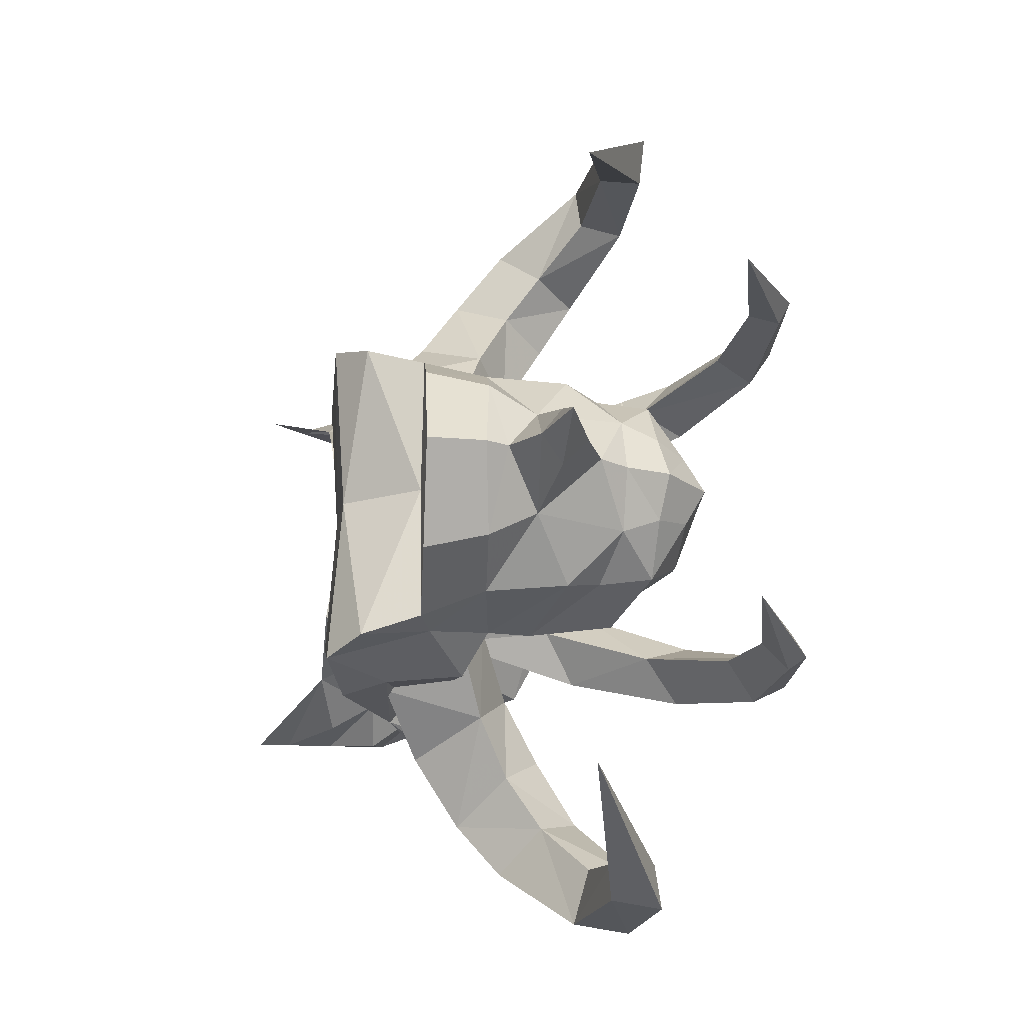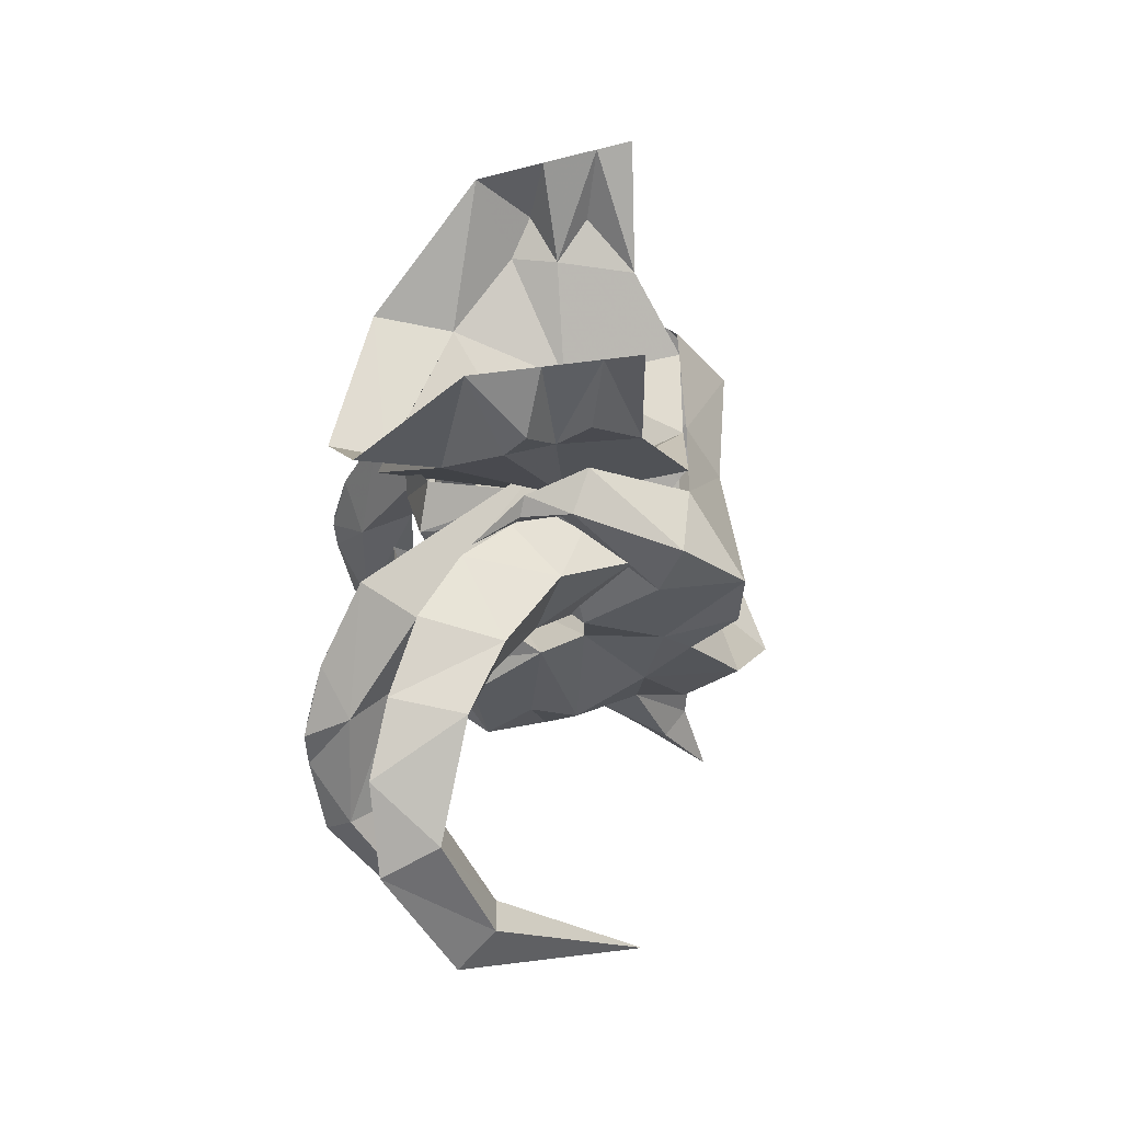
<metadata>
{"format":"obj","ext":"obj","renderer":"f3d","projection":"perspective","resolution":1024,"background":"white","views":[{"elev":-19.8,"azim":3.5,"up":"+Y"},{"elev":-54.1,"azim":-135.4,"up":"+Y"}]}
</metadata>
<code>
g common_shoulder_40520
v 1.951 -2.454 0.946
v 2.567 -4.24 2.018
v 7.393 -5.712 0.8324
v 8.288 -4.598 -0.904
v 15.85 -6.981 8.677
v 15.21 -7.411 8.638
v 14.07 -6.309 13.87
v 1.396 -2.225 3.89
v 6.469 -3.948 1.958
v 10.28 -5.213 2.603
v 11.39 -6.745 1.659
v 13.24 -6.157 5.424
v 14.19 -7.407 4.321
v 14.32 -6.467 8.772
v 11.15 -5.54 0.05433
v 13.94 -6.441 2.138
v 13.16 -6.471 1.227
v 15.32 -6.868 4.236
v 7.997 -3.037 0.7583
v 3.265 -1.282 1.935
v 15.43 -6.196 8.604
v 11.82 -4.589 1.597
v 14.52 -5.685 4.272
v 13.06 -5.882 1.19
v 7.393 5.347 0.8324
v 2.567 3.875 2.018
v 1.951 2.089 0.946
v 8.288 4.233 -0.904
v 15.85 6.616 8.677
v 14.07 5.944 13.87
v 15.21 7.046 8.638
v 6.469 3.583 1.958
v 1.396 1.86 3.89
v 10.28 4.848 2.603
v 11.39 6.381 1.659
v 14.19 7.043 4.321
v 13.24 5.793 5.424
v 14.32 6.102 8.772
v 11.15 5.176 0.05432
v 13.94 6.076 2.138
v 15.32 6.504 4.236
v 13.16 6.107 1.227
v 3.265 0.9173 1.935
v 7.997 2.673 0.7583
v 15.43 5.831 8.604
v 11.82 4.225 1.597
v 14.52 5.32 4.272
v 13.06 5.518 1.19
f 2 1 3
f 4 3 1
f 6 5 7
f 8 2 9
f 3 9 2
f 9 3 10
f 11 10 3
f 12 10 13
f 11 13 10
f 14 12 6
f 13 6 12
f 14 6 7
f 15 11 4
f 3 4 11
f 17 16 11
f 11 16 13
f 13 16 18
f 18 5 13
f 6 13 5
f 8 1 2
f 15 17 11
f 20 19 1
f 4 1 19
f 7 5 21
f 8 9 20
f 19 20 9
f 9 10 19
f 22 19 10
f 12 23 10
f 22 10 23
f 14 21 12
f 23 12 21
f 7 21 14
f 15 4 22
f 19 22 4
f 18 16 23
f 23 16 22
f 22 16 24
f 18 23 5
f 21 5 23
f 20 1 8
f 22 24 15
f 26 25 27
f 28 27 25
f 30 29 31
f 33 32 26
f 25 26 32
f 32 34 25
f 35 25 34
f 37 36 34
f 35 34 36
f 38 31 37
f 36 37 31
f 30 31 38
f 39 28 35
f 25 35 28
f 41 40 36
f 36 40 35
f 35 40 42
f 41 36 29
f 31 29 36
f 26 27 33
f 35 42 39
f 43 27 44
f 28 44 27
f 45 29 30
f 33 43 32
f 44 32 43
f 32 44 34
f 46 34 44
f 37 34 47
f 46 47 34
f 38 37 45
f 47 45 37
f 38 45 30
f 39 46 28
f 44 28 46
f 48 40 46
f 46 40 47
f 47 40 41
f 41 29 47
f 45 47 29
f 33 27 43
f 39 48 46
g common_shoulder_40520
v 9.553 -2.243 8.835
v 9.737 -0.1565 9.776
v 10.86 -1.693 8.379
v 8.833 -0.1565 10.64
v 11.33 -2.161 3.824
v 11.42 -2.422 5.023
v 12.32 -0.1565 5.221
v 11.87 -0.1565 3.951
v 7.536 -4.069 8.306
v 5.988 -4.949 5.048
v 4.469 -4.949 5.532
v 4.623 -4.302 8.577
v 11.82 -1.417 7.093
v 11.25 -0.1565 9.022
v 12.55 -0.1565 7.05
v 8.638 -3.727 7.231
v 8.988 -4.611 4.804
v 8.008 -4.213 4.233
v 8.833 -0.1565 10.64
v 6.563 -2.028 10.32
v 7.559 -1.182 12.91
v 8.45 -0.1565 12.45
v 5.663 -0.1565 12.16
v 6.857 -0.1565 13.22
v -1.29 -6.193 6.859
v 0.1012 -5.688 8.12
v 2.484 -5.332 7.169
v 0.6801 -6.598 4.954
v 3.431 -6.284 4.421
v 3.886 -5.545 2.865
v 1.109 -6.168 0.9129
v 4.879 -2.977 10.89
v 4.92 -0.1565 12.69
v 5.663 -0.1565 12.16
v 6.563 -2.028 10.32
v 2.617 -3.467 11.09
v 2.897 -0.1565 13.15
v 10.54 -3.496 7.034
v 3.657 -0.1565 3.02
v 7.15 -0.1565 -1.575
v 3.258 -4.549 -2.114
v 1.642 -3.712 1.727
v 6.49 -0.1565 -1.814
v 7.548 -0.1565 -3.463
v 4.839 -4.86 -4.36
v -0.6596 -6.689 -4.802
v 0.6103 -6.461 -1.929
v -1.815 -3.712 3.827
v -1.209 -0.1565 4.439
v -2.588 -6.922 -3.531
v -0.6709 -7.26 -2.236
v 5.264 -1.979 -0.9447
v 6.508 -2.739 -0.07615
v 7.163 -0.1565 -0.2144
v 6.076 -0.1565 -1.369
v 6.952 -2.4 0.8041
v 7.185 -0.1565 0.8303
v 6.075 -2.869 1.506
v 6.832 -3.82 2.724
v 7.717 -3.173 2.342
v 2.782 -3.35 2.401
v 4.101 -4.183 3.116
v 2.478 -3.059 1.329
v 9.423 -15.45 1.915
v 10.63 -15.29 6.235
v 10.41 -13.67 5.742
v 9.579 -13.27 2.074
v 7.731 -14.22 -0.1899
v 7.421 -11.02 -0.04811
v 6.125 -12.51 -1.089
v 4.426 -10.64 -1.625
v 5.971 -8.613 0.07196
v 4.101 -4.183 3.116
v 4.778 -6.347 0.7752
v 4.009 -7.478 2.864
v 3.225 -4.217 5.468
v 4.925 -9.602 1.948
v 6.229 -11.52 1.823
v 8.014 -13.29 3
v 8.88 -13.66 6.084
v 7.439 -15.19 2.471
v 8.88 -14.95 6.119
v 4.58 -13.03 0.722
v 1.399 -8.71 1.336
v 2.954 -11.16 0.5846
v 2.956 -8.744 -1.332
v 0.5048 -6.573 3.638
v 0.6414 -4.693 5.942
v 2.782 -3.35 2.401
v 2.478 -3.059 1.329
v 0.5294 -4.28 2.239
v 2.953 -0.1565 10.47
v 2.617 -3.467 11.09
v 2.262 -5.07 8.265
v 2.155 -0.1565 7.912
v 0.1012 -5.688 8.12
v -1.037 -6.891 4.241
v 10.02 -1.965 1.687
v 9.865 -3.293 4.337
v 2.262 -5.07 8.265
v 2.897 -0.1565 13.15
v 9.151 -3.721 3.008
v 6.602 -4.213 3.557
v 8.023 -0.1565 15.5
v 3.385 -5.696 1.701
v -0.658 -5.891 0.466
v 0.3458 -7.069 0.7709
v -1.839 -4.98 3.752
v -0.5704 -5.982 -0.8846
v -2.335 -5.4 1.073
v 1.309 -7.579 -0.5154
v 1.688 -7.255 -0.319
v 2.47 -8.766 -1.399
v 0.3458 -7.069 0.7709
v 1.109 -6.168 0.9129
v 0.7808 -7.312 -0.8621
v -0.658 -5.891 0.466
v -4.133 -7.108 -2.513
v -2.14 -6.828 -0.9483
v -5.153 -7.231 -1.841
v 5.364 -3.511 3.147
v 4.288 -3.734 4.197
v 5.337 -3.734 5.046
v 8.471 -1.754 2.404
v 7.437 -3.702 4.075
v 7.795 -0.1565 2.097
v 8.64 -1.869 3.853
v 4.288 -3.734 4.197
v 4.101 -4.183 3.116
v 3.225 -4.217 5.468
v 8.59 -11.45 12.35
v 1.837 -7.305 -0.3756
v 0.3617 -4.162 3.544
v 0.3617 -4.162 3.544
v -1.29 -6.193 6.859
v -0.8741 -0.1565 6.595
v 7.717 -3.173 2.342
v 6.832 -3.82 2.724
v 5.143 -0.1565 3.574
v 6.832 -3.82 2.724
v 5.364 -3.511 3.147
v 8.471 -1.754 2.404
v 7.717 -3.173 2.342
v 5.364 -3.511 3.147
v 4.288 -3.734 4.197
v 7.795 -0.1565 2.097
v 8.471 -1.754 2.404
v 4.288 -3.734 4.197
v 3.225 -4.217 5.468
v 3.106 -0.1565 5.622
v 5.143 -0.1565 3.574
v 7.851 -0.1565 4.886
v 4.469 -4.949 5.532
v 5.988 -4.949 5.048
v 11.33 -2.161 3.824
v 11.87 -0.1565 3.951
v 8.008 -4.213 4.233
v 8.988 -4.611 4.804
v 5.988 -4.949 5.048
v 8.008 -4.213 4.233
v 8.988 -4.611 4.804
v 9.865 -3.293 4.337
v 9.865 -3.293 4.337
v 11.33 -2.161 3.824
v 3.106 -0.1565 5.622
v 3.225 -4.217 5.468
v 9.553 1.93 8.835
v 10.86 1.38 8.379
v 11.42 2.109 5.023
v 11.33 1.847 3.824
v 4.469 4.636 5.532
v 5.988 4.636 5.048
v 7.536 3.756 8.306
v 4.623 3.989 8.577
v 11.82 1.104 7.093
v 8.988 4.298 4.804
v 8.638 3.414 7.231
v 8.008 3.9 4.233
v 7.559 0.8693 12.91
v 6.563 1.715 10.32
v 2.484 5.019 7.169
v 0.1012 5.375 8.12
v -1.29 5.88 6.859
v 0.6801 6.285 4.954
v 3.431 5.971 4.421
v 1.109 5.855 0.9129
v 3.886 5.232 2.865
v 4.879 2.664 10.89
v 6.563 1.715 10.32
v 2.617 3.154 11.09
v 10.54 3.182 7.034
v 3.258 3.931 -2.016
v 1.642 3.399 1.727
v 4.839 4.103 -4.277
v -0.6596 5.902 -4.831
v 0.6103 5.852 -1.89
v -1.815 3.399 3.827
v -0.6709 6.629 -2.28
v -2.588 6.212 -3.577
v 6.508 2.426 -0.07616
v 5.264 1.666 -0.9447
v 6.952 2.087 0.8041
v 6.833 3.507 2.724
v 6.075 2.556 1.506
v 7.717 2.86 2.342
v 2.782 3.037 2.401
v 4.102 3.87 3.116
v 2.478 2.746 1.329
v 10.41 13.36 5.742
v 10.63 14.98 6.235
v 9.424 15.14 1.915
v 9.579 12.95 2.074
v 8.01 14.13 -0.06785
v 7.421 10.71 -0.04814
v 6.15 8.661 0.05191
v 4.005 9.678 -1.575
v 4.72 6.074 0.7752
v 4.906 9.442 1.755
v 3.897 7.338 2.701
v 4.102 3.87 3.116
v 3.225 3.904 5.468
v 6.229 11.21 1.823
v 8.015 12.97 3
v 8.88 13.35 6.084
v 8.88 14.63 6.119
v 7.799 14.72 2.471
v 4.58 12.71 0.722
v 6.125 12.2 -1.26
v 2.774 10.52 0.5648
v 0.5049 6.26 3.638
v 0.6414 4.38 5.942
v 1.443 8.338 1.336
v 0.5295 3.966 2.239
v 2.478 2.746 1.329
v 2.782 3.037 2.401
v 2.262 4.757 8.265
v 2.617 3.154 11.09
v 0.1012 5.375 8.12
v -1.037 6.578 4.241
v 10.02 1.652 1.687
v 9.865 2.98 4.337
v 2.262 4.757 8.265
v 9.151 3.408 3.008
v 6.602 3.9 3.557
v 3.385 5.383 1.701
v -0.6579 5.578 0.4659
v -1.839 4.667 3.752
v 0.1767 6.755 0.9167
v 0.1767 6.755 0.9167
v -0.5704 5.437 -0.8462
v -2.335 4.976 1.112
v 1.201 7.324 -0.3913
v 2.47 8.453 -1.399
v 1.688 6.942 -0.319
v 0.1767 6.755 0.9167
v 1.109 5.855 0.9129
v 0.8643 6.999 -0.8578
v -0.6579 5.578 0.4659
v -4.133 6.46 -2.572
v -2.14 6.277 -0.9931
v -5.153 6.624 -1.909
v 5.364 3.198 3.146
v 5.337 3.42 5.046
v 4.288 3.42 4.197
v 8.471 1.441 2.404
v 7.437 3.389 4.075
v 8.64 1.556 3.853
v 4.288 3.42 4.197
v 3.225 3.904 5.468
v 4.102 3.87 3.116
v 8.59 11.13 12.35
v 2.956 8.431 -1.253
v 2.029 6.873 -0.3295
v 0.3617 3.849 3.544
v 0.3617 3.849 3.544
v -1.29 5.88 6.859
v 7.717 2.86 2.342
v 6.833 3.507 2.724
v 6.833 3.507 2.724
v 5.364 3.198 3.146
v 8.471 1.441 2.404
v 7.717 2.86 2.342
v 5.364 3.198 3.146
v 4.288 3.42 4.197
v 7.795 -0.1565 2.097
v 8.471 1.441 2.404
v 3.225 3.904 5.468
v 4.288 3.42 4.197
v 5.988 4.636 5.048
v 4.469 4.636 5.532
v 11.33 1.847 3.824
v 11.87 -0.1565 3.951
v 8.008 3.9 4.233
v 8.988 4.298 4.804
v 5.988 4.636 5.048
v 8.008 3.9 4.233
v 8.988 4.298 4.804
v 9.865 2.98 4.337
v 9.865 2.98 4.337
v 11.33 1.847 3.824
v 3.225 3.904 5.468
v 9.523 4.039 5.827
v 9.524 4.039 5.824
v 9.522 4.04 5.826
v 9.529 4.04 5.83
v 9.528 4.04 5.828
v 9.526 4.039 5.832
v 9.527 4.04 5.832
v 9.521 4.038 5.83
v 9.523 4.04 5.832
v 9.524 4.04 5.83
v 9.52 4.04 5.833
v 9.522 4.04 5.835
v 9.52 4.04 5.828
v 9.519 4.04 5.827
v 9.519 4.04 5.83
v 9.525 4.039 5.822
v 10.68 -1.311 7.927
v 9.527 4.038 5.826
v 11.84 -0.1377 4.225
v 11.21 -0.1377 6.036
v 9.795 -0.1377 6.865
v 8.439 -0.1377 5.985
v 8.148 -1.024 8.132
v 9.527 4.04 5.828
v 9.525 4.04 5.83
v 9.523 4.04 5.832
v 9.525 4.038 5.835
v 9.527 4.04 5.835
v 9.525 4.04 5.838
v 9.528 4.04 5.838
v 9.53 4.039 5.823
v 9.531 4.04 5.824
v 9.53 4.04 5.821
v 9.53 4.04 5.82
v 6.831 -0.1377 8.637
v 9.519 -0.1377 9.896
v 9.523 4.041 5.827
v 9.522 4.04 5.826
v 9.524 4.041 5.824
v 9.529 4.04 5.83
v 9.527 4.04 5.832
v 9.526 4.041 5.832
v 9.528 4.04 5.828
v 9.524 4.04 5.83
v 9.523 4.04 5.832
v 9.521 4.042 5.83
v 9.522 4.04 5.835
v 9.52 4.04 5.833
v 9.519 4.04 5.83
v 9.52 4.04 5.828
v 9.519 4.04 5.827
v 9.525 4.041 5.822
v 10.68 1.021 7.927
v 9.527 4.041 5.826
v 11.21 -0.1377 6.036
v 11.84 -0.1377 4.225
v 9.795 -0.1377 6.865
v 8.148 0.7482 8.132
v 8.439 -0.1377 5.985
v 9.527 4.04 5.828
v 9.523 4.04 5.832
v 9.525 4.04 5.83
v 9.525 4.042 5.835
v 9.527 4.04 5.835
v 9.528 4.04 5.838
v 9.525 4.04 5.838
v 9.53 4.041 5.823
v 9.53 4.04 5.82
v 9.53 4.04 5.821
v 9.531 4.04 5.824
v 9.519 -0.1377 9.896
v 6.831 -0.1377 8.637
v 9.528 4.04 5.831
v 9.529 4.039 5.834
v 9.529 4.04 5.831
v 9.528 4.04 5.833
v 9.529 4.04 5.837
v 9.535 4.04 5.835
v 9.532 4.04 5.837
v 5.864 -0.1377 7.319
v 9.53 4.04 5.828
v 9.527 4.04 5.82
v 9.526 4.04 5.818
v 9.522 4.04 5.837
v 9.528 4.039 5.822
v 9.53 4.04 5.821
v 9.528 4.04 5.819
v 9.527 4.04 5.818
v 5.864 -0.1377 7.319
v 9.53 4.04 5.828
v 9.526 4.04 5.818
v 9.527 4.04 5.82
v 9.522 4.04 5.837
v 9.528 4.041 5.822
v 9.53 4.04 5.821
v 9.528 4.04 5.819
v 9.527 4.04 5.818
v 9.531 4.04 5.834
v 9.53 4.04 5.832
v 9.528 4.04 5.831
v 9.529 4.04 5.831
v 9.529 4.041 5.834
v 9.528 4.04 5.833
v 9.529 4.04 5.837
v 9.535 4.04 5.835
v 9.532 4.04 5.837
v 9.53 4.04 5.832
v 9.531 4.04 5.834
v -1.839 -4.98 3.752
v -1.419 -0.1903 4.38
v -1.839 4.667 3.752
f 50 49 51
f 49 50 52
f 54 53 55
f 56 55 53
f 58 57 59
f 60 59 57
f 51 61 62
f 63 62 61
f 64 58 65
f 66 65 58
f 68 67 69
f 70 69 67
f 71 68 72
f 69 72 68
f 74 73 75
f 76 75 73
f 59 75 77
f 76 77 75
f 78 77 79
f 76 79 77
f 81 80 82
f 83 82 80
f 63 61 55
f 54 55 61
f 85 84 81
f 80 81 84
f 51 49 86
f 64 86 49
f 88 87 89
f 90 89 87
f 92 91 93
f 89 93 91
f 93 89 94
f 95 94 89
f 96 90 97
f 87 97 90
f 98 94 99
f 95 99 94
f 101 100 102
f 103 102 100
f 101 102 104
f 105 104 102
f 106 104 107
f 108 107 104
f 101 106 109
f 110 109 106
f 109 111 101
f 100 101 111
f 113 112 114
f 115 114 112
f 115 116 117
f 118 117 116
f 117 118 119
f 117 119 120
f 122 121 123
f 124 123 121
f 125 120 122
f 117 125 126
f 127 115 126
f 117 126 115
f 127 128 115
f 114 115 128
f 129 112 130
f 113 130 112
f 118 116 131
f 129 116 112
f 123 132 133
f 134 133 132
f 123 124 135
f 136 135 124
f 131 126 133
f 125 133 126
f 131 129 126
f 127 126 129
f 130 128 129
f 127 129 128
f 138 137 139
f 122 139 137
f 141 140 142
f 143 142 140
f 143 144 142
f 73 145 76
f 60 75 59
f 84 60 80
f 146 56 53
f 147 146 53
f 86 147 54
f 148 60 84
f 140 141 149
f 86 61 51
f 57 64 49
f 60 57 83
f 150 65 66
f 147 65 150
f 151 66 58
f 69 70 152
f 72 69 152
f 75 60 148
f 75 148 74
f 80 60 83
f 52 83 49
f 49 83 57
f 147 86 65
f 78 79 153
f 53 54 147
f 145 154 155
f 154 145 156
f 86 64 65
f 57 58 64
f 76 145 155
f 90 95 89
f 157 95 90
f 96 158 90
f 88 89 91
f 61 86 54
f 160 159 161
f 163 162 160
f 159 160 162
f 165 164 162
f 79 76 155
f 157 98 99
f 158 166 167
f 158 167 157
f 158 157 90
f 95 157 99
f 166 98 157
f 167 166 157
f 168 166 158
f 170 169 171
f 172 108 104
f 169 106 107
f 173 107 108
f 173 169 107
f 169 110 106
f 174 172 105
f 175 108 172
f 170 110 169
f 175 172 174
f 105 172 104
f 177 176 178
f 137 121 122
f 104 106 101
f 114 179 113
f 122 180 139
f 179 114 128
f 113 179 130
f 139 180 132
f 123 135 132
f 128 130 179
f 139 132 135
f 181 135 136
f 181 139 135
f 182 138 139
f 183 144 184
f 184 144 143
f 186 185 187
f 189 188 187
f 191 190 187
f 193 192 187
f 195 194 187
f 197 196 198
f 199 198 196
f 201 200 202
f 204 203 200
f 206 205 200
f 208 207 200
f 210 209 200
f 212 211 200
f 200 201 213
f 214 213 201
f 73 156 145
f 50 215 52
f 215 50 216
f 217 55 218
f 56 218 55
f 220 219 221
f 222 221 219
f 216 62 223
f 63 223 62
f 225 224 220
f 226 220 224
f 228 227 67
f 70 67 227
f 71 72 228
f 227 228 72
f 230 229 231
f 232 231 229
f 219 233 229
f 232 229 233
f 235 234 233
f 232 233 234
f 81 82 236
f 237 236 82
f 63 55 223
f 217 223 55
f 85 81 238
f 236 238 81
f 216 239 215
f 225 215 239
f 88 240 87
f 241 87 240
f 92 242 91
f 240 91 242
f 242 243 240
f 244 240 243
f 245 97 241
f 87 241 97
f 247 246 243
f 244 243 246
f 248 102 249
f 103 249 102
f 248 250 102
f 105 102 250
f 252 251 250
f 253 250 251
f 248 254 252
f 255 252 254
f 254 248 256
f 249 256 248
f 258 257 259
f 260 259 257
f 260 261 259
f 261 260 262
f 264 263 265
f 266 265 263
f 265 267 268
f 269 268 267
f 267 265 266
f 262 266 263
f 271 270 260
f 262 260 270
f 271 260 272
f 257 272 260
f 274 273 259
f 258 259 273
f 261 274 259
f 274 261 275
f 275 276 277
f 264 277 276
f 267 278 269
f 279 269 278
f 277 267 266
f 267 277 280
f 275 270 274
f 271 274 270
f 273 274 272
f 271 272 274
f 282 281 283
f 265 283 281
f 285 284 140
f 143 140 284
f 284 286 143
f 232 287 231
f 219 229 222
f 236 222 238
f 218 56 288
f 218 288 289
f 217 289 239
f 238 222 290
f 149 285 140
f 216 223 239
f 215 225 221
f 237 221 222
f 226 224 291
f 291 224 289
f 220 226 292
f 152 70 227
f 152 227 72
f 290 222 229
f 230 290 229
f 237 222 236
f 215 237 52
f 221 237 215
f 224 239 289
f 293 234 235
f 289 217 218
f 287 294 295
f 294 287 296
f 224 225 239
f 225 220 221
f 297 287 232
f 240 244 241
f 241 244 298
f 241 299 245
f 91 240 88
f 217 239 223
f 301 300 302
f 302 303 304
f 303 302 300
f 303 305 306
f 297 232 234
f 246 247 298
f 308 307 299
f 298 308 299
f 241 298 299
f 246 298 244
f 298 247 307
f 298 307 308
f 299 307 309
f 311 310 312
f 250 253 313
f 251 252 310
f 253 251 314
f 251 310 314
f 252 255 310
f 105 313 174
f 313 253 315
f 310 255 312
f 174 313 315
f 250 313 105
f 317 316 318
f 265 268 283
f 248 252 250
f 258 319 257
f 321 320 265
f 272 257 319
f 273 319 258
f 280 320 321
f 280 278 267
f 319 273 272
f 278 280 281
f 279 278 322
f 278 281 322
f 281 282 323
f 184 286 324
f 143 286 184
f 187 325 326
f 187 327 328
f 187 329 330
f 187 331 332
f 187 333 334
f 335 198 336
f 199 336 198
f 337 200 338
f 200 339 340
f 200 341 342
f 200 343 344
f 200 345 346
f 200 347 348
f 200 213 338
f 349 338 213
f 287 295 231
f 351 350 352
f 354 353 355
f 356 355 353
f 357 350 358
f 359 358 350
f 360 357 361
f 358 361 357
f 362 352 357
f 350 357 352
f 362 357 363
f 364 363 357
f 366 365 351
f 365 367 351
f 350 351 367
f 368 365 369
f 366 369 365
f 371 370 372
f 366 372 370
f 359 350 373
f 367 373 350
f 354 355 374
f 375 374 355
f 377 376 356
f 355 356 376
f 378 376 379
f 377 379 376
f 381 380 382
f 383 382 380
f 372 366 384
f 385 384 366
f 387 386 388
f 390 389 391
f 392 391 389
f 393 386 394
f 395 394 386
f 396 395 397
f 398 397 395
f 386 387 395
f 399 395 387
f 398 395 400
f 399 400 395
f 388 401 402
f 386 403 388
f 401 388 403
f 402 401 404
f 405 404 401
f 402 406 407
f 408 407 406
f 403 386 409
f 393 409 386
f 410 391 411
f 392 411 391
f 391 412 390
f 413 390 412
f 413 412 414
f 415 414 412
f 417 416 418
f 419 418 416
f 420 402 421
f 407 421 402
f 423 422 424
f 426 425 423
f 423 427 428
f 429 372 384
f 364 357 360
f 371 372 429
f 369 366 370
f 430 373 367
f 430 367 381
f 381 367 380
f 431 365 432
f 432 365 368
f 376 375 355
f 378 433 376
f 433 375 376
f 380 367 434
f 436 435 434
f 437 436 434
f 431 437 434
f 365 431 434
f 367 365 434
f 383 380 435
f 435 380 434
f 421 407 438
f 394 395 396
f 408 438 407
f 406 402 404
f 403 409 439
f 419 403 439
f 416 403 419
f 440 401 441
f 405 401 440
f 391 410 412
f 412 442 415
f 412 410 442
f 443 403 416
f 443 444 445
f 443 445 446
f 443 446 441
f 443 441 401
f 443 401 403
f 444 416 417
f 443 416 444
f 447 423 448
f 447 427 423
f 426 423 428
f 425 422 423
f 448 423 424
f 450 449 451
f 451 452 453
f 455 454 451
f 456 451 457
f 451 454 457
f 455 451 453
f 451 449 452
f 450 451 456
f 183 184 458
f 459 458 184
f 184 324 459
f 460 459 324
f 366 351 385
f 352 385 351
f 402 420 388
f 387 388 420
f 62 216 50
f 62 50 51
f 275 277 270
f 277 320 280
f 320 277 264
f 320 264 265
f 280 321 281
f 281 321 265
f 277 266 270
f 266 262 270
f 276 275 261
f 276 261 262
f 131 133 118
f 133 134 119
f 123 133 125
f 123 125 122
f 133 119 118
f 134 120 119
f 180 134 132
f 122 134 180
f 116 129 131
f 116 115 112
f 117 120 125
f 120 134 122
f 262 263 276
f 263 264 276
f 159 164 161
f 164 159 162
f 303 300 305
f 301 305 300

</code>
